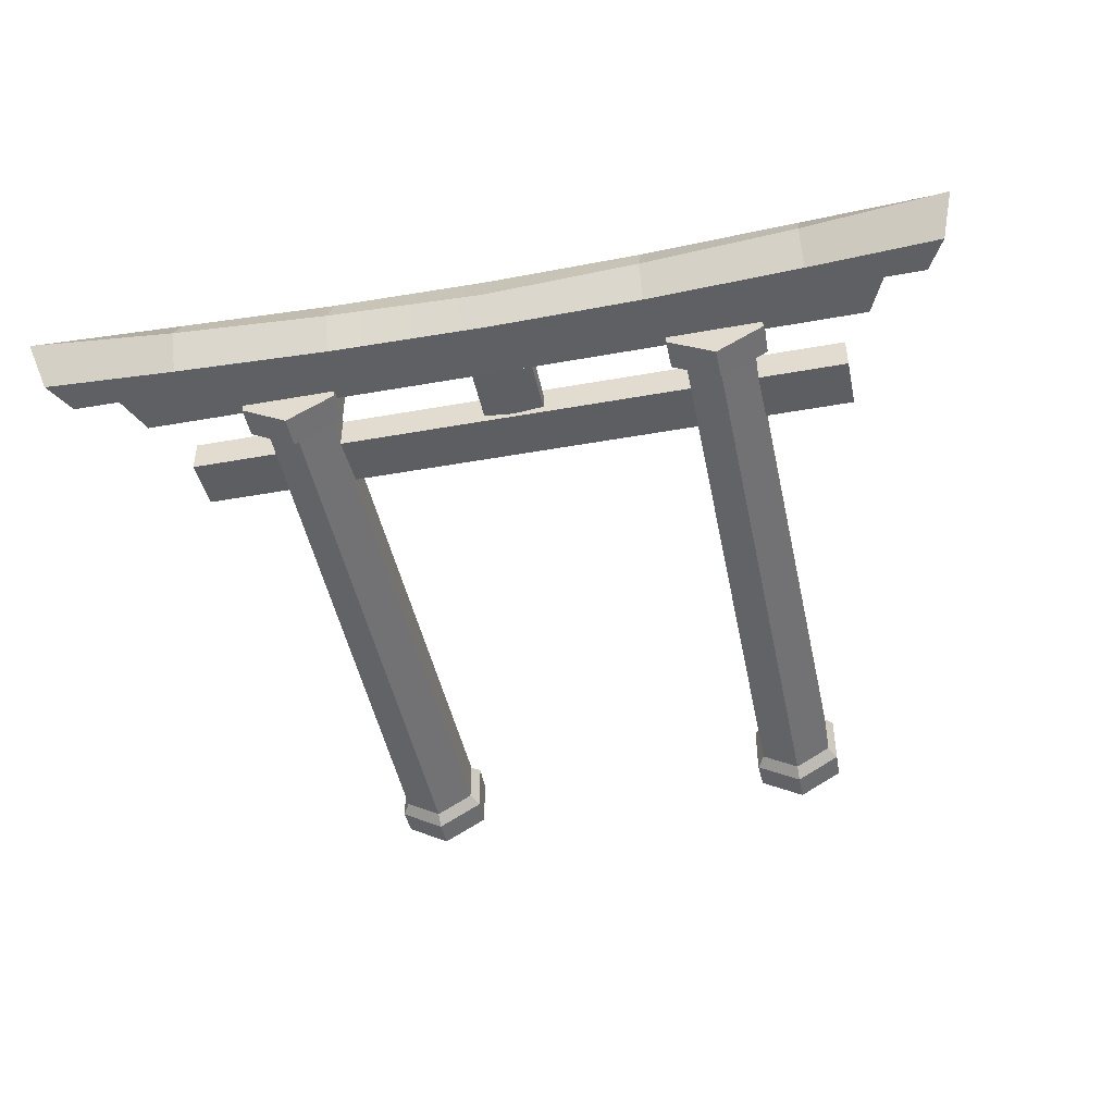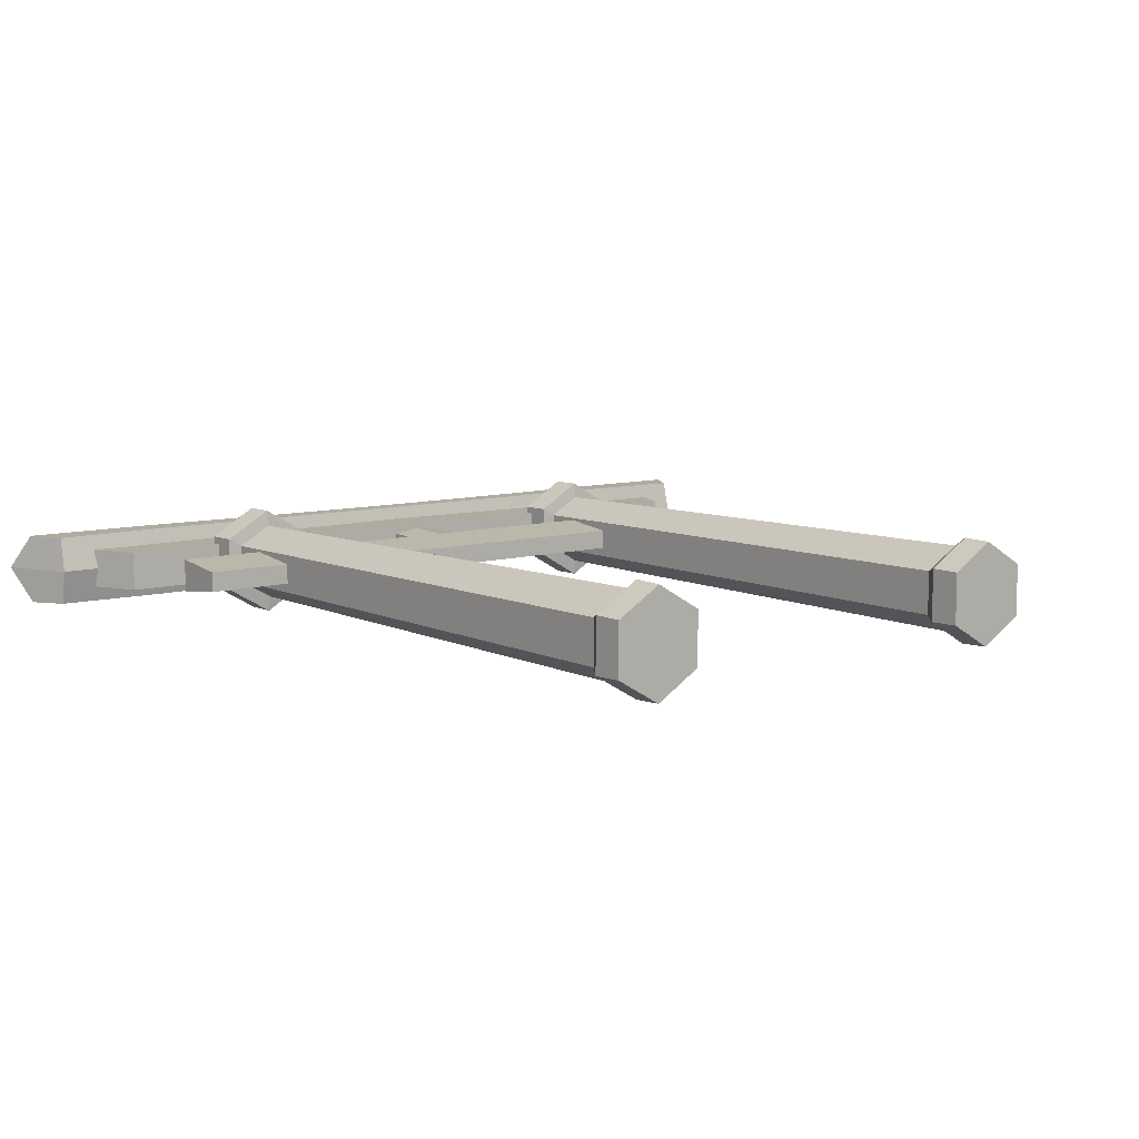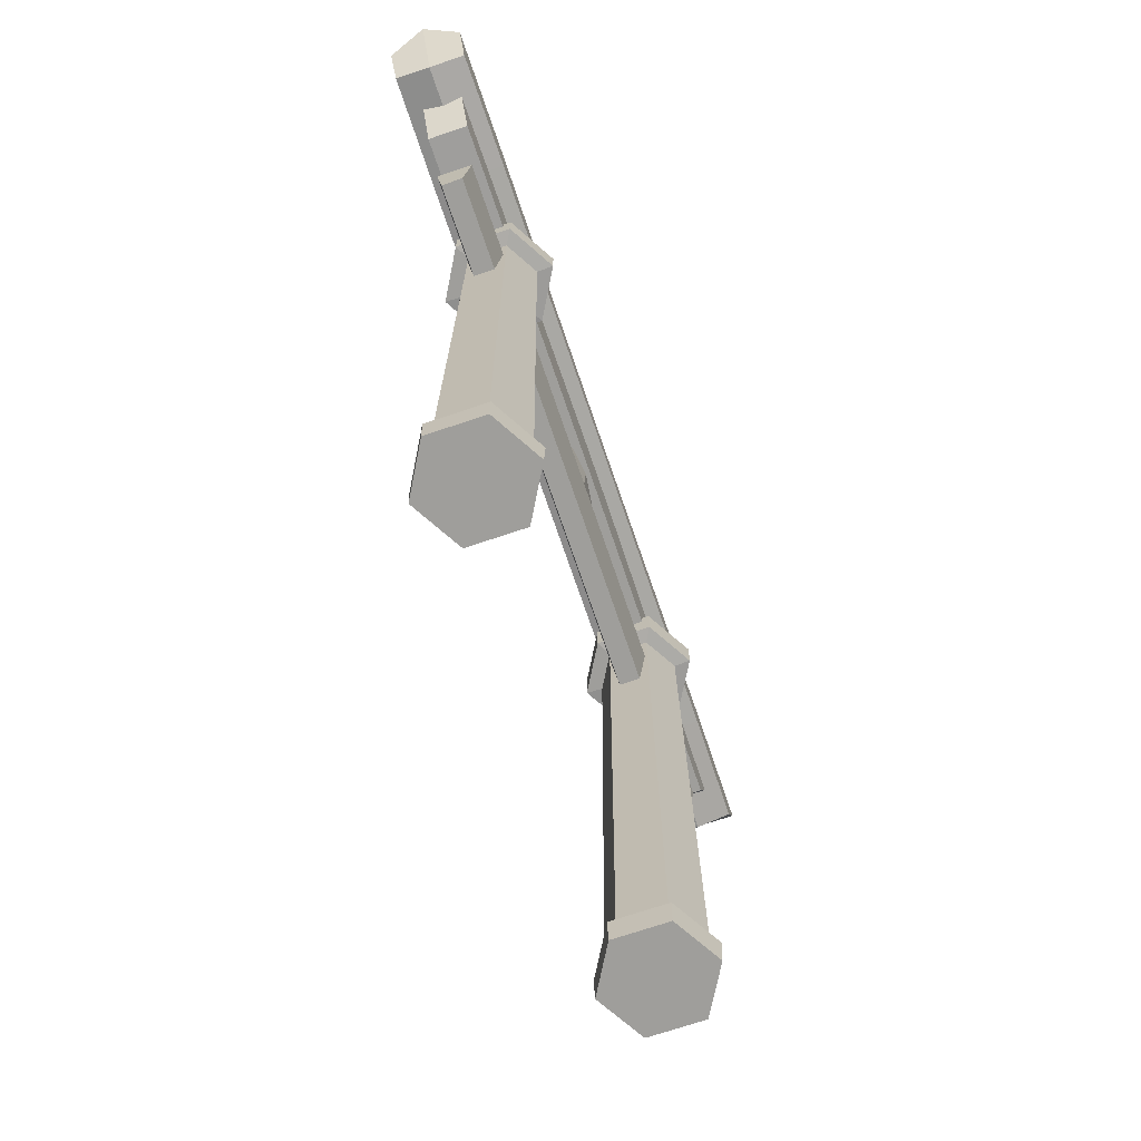
<metadata>
{"format":"obj","ext":"obj","renderer":"f3d","projection":"perspective","resolution":1024,"background":"white","views":[{"elev":-46.3,"azim":-168.4,"up":"+Z"},{"elev":8.5,"azim":-39.0,"up":"+Z"},{"elev":-70.8,"azim":108.7,"up":"+Y"}]}
</metadata>
<code>
g gate-red-japan
v -0.2092 4.068 0.06048
v -0.2092 4.068 -0.06048
v -0.2079 4.549 -0.08468
v -0.2079 4.549 0.08468
v 0 4.067 0.08508
v -0.2092 4.068 0.06048
v -0.2079 4.549 0.08468
v 0 4.548 0.1118
v -0.2092 4.068 -0.06048
v 0 4.067 -0.08508
v -9.313e-10 4.548 -0.1118
v -0.2079 4.549 -0.08468
v -1.732 0.2467 0.1509
v -1.732 0.2467 -0.1509
v -1.7 4.352 -0.1326
v -1.7 4.352 0.1326
v -1.209 0.2467 -0.1509
v -1.209 0.2467 0.1509
v -1.241 4.352 0.1326
v -1.241 4.352 -0.1326
v -1.471 0.2467 0.3017
v -1.732 0.2467 0.1509
v -1.7 4.352 0.1326
v -1.471 4.352 0.2651
v -1.732 0.2467 -0.1509
v -1.471 0.2467 -0.3017
v -1.471 4.352 -0.2651
v -1.7 4.352 -0.1326
v -1.471 0.2467 -0.3017
v -1.209 0.2467 -0.1509
v -1.241 4.352 -0.1326
v -1.471 4.352 -0.2651
v -2.499 4.517 0.1352
v 0 4.515 -0.1404
v -2.499 4.517 -0.1352
v 0 4.515 0.1404
v 2.499 4.517 0.1352
v 2.499 4.517 -0.1352
v -2.499 4.517 -0.1352
v -2.664 4.875 -0.1347
v -2.664 4.875 0.1347
v -2.499 4.517 0.1352
v -2.499 4.517 -0.1352
v 0 4.892 -0.1551
v -2.664 4.875 -0.1347
v 0 4.515 -0.1404
v 2.499 4.517 -0.1352
v 2.664 4.875 -0.1347
v 0 4.515 0.1404
v -2.499 4.517 0.1352
v -2.664 4.875 0.1347
v 0 4.892 0.1551
v 2.664 4.875 0.1347
v 2.499 4.517 0.1352
v -2.9 4.81 -3.022e-07
v -3.101 5.267 -2.547e-07
v -3.021 5.086 0.2432
v -2.896 4.86 0.24
v -1.06 5.11 -2.569e-07
v -1.06 5.001 -0.2493
v 0 4.987 -0.2488
v 0 5.071 -2.577e-07
v 1.06 5.11 -2.569e-07
v 1.06 5.001 -0.2493
v -2.316 3.713 -0.06974
v -2.316 4.097 -0.1169
v -2.316 4.097 0.1169
v -2.316 3.713 0.06974
v 2.316 3.713 0.06974
v -2.316 3.713 0.06974
v -2.316 4.097 0.1169
v 2.316 4.097 0.1169
v 2.316 4.097 -0.1169
v -2.316 4.097 -0.1169
v -2.316 3.713 -0.06974
v 2.316 3.713 -0.06974
v 2.316 4.097 0.1169
v -2.316 4.097 0.1169
v -2.316 4.097 -0.1169
v 2.316 4.097 -0.1169
v -1.209 0.2467 0.1509
v -1.471 0.2467 0.3017
v -1.471 4.352 0.2651
v -1.241 4.352 0.1326
v -1.7 4.352 -0.1326
v -1.797 4.364 -0.1883
v -1.797 4.364 0.1883
v -1.7 4.352 0.1326
v -1.241 4.352 0.1326
v -1.144 4.364 0.1883
v -1.144 4.364 -0.1883
v -1.241 4.352 -0.1326
v -1.7 4.352 0.1326
v -1.797 4.364 0.1883
v -1.471 4.364 0.3766
v -1.471 4.352 0.2651
v -1.471 4.352 -0.2651
v -1.471 4.364 -0.3766
v -1.797 4.364 -0.1883
v -1.7 4.352 -0.1326
v -1.241 4.352 -0.1326
v -1.144 4.364 -0.1883
v -1.471 4.364 -0.3766
v -1.471 4.352 -0.2651
v -1.471 4.352 0.2651
v -1.471 4.364 0.3766
v -1.144 4.364 0.1883
v -1.241 4.352 0.1326
v -1.144 4.364 0.1883
v -1.144 4.581 0.1883
v -1.144 4.581 -0.1883
v -1.144 4.364 -0.1883
v -1.797 4.364 0.1883
v -1.797 4.581 0.1883
v -1.471 4.581 0.3766
v -1.471 4.364 0.3766
v -1.471 4.364 -0.3766
v -1.471 4.581 -0.3766
v -1.797 4.581 -0.1883
v -1.797 4.364 -0.1883
v -1.144 4.364 -0.1883
v -1.144 4.581 -0.1883
v -1.471 4.581 -0.3766
v -1.471 4.364 -0.3766
v -1.471 4.364 0.3766
v -1.471 4.581 0.3766
v -1.144 4.581 0.1883
v -1.144 4.364 0.1883
v -1.797 4.364 -0.1883
v -1.797 4.581 -0.1883
v -1.797 4.581 0.1883
v -1.797 4.364 0.1883
v -1.471 4.581 -0.3766
v -1.144 4.581 -0.1883
v -1.144 4.581 0.1883
v -1.471 4.581 0.3766
v -1.797 4.581 -0.1883
v -1.471 4.581 -0.3766
v -1.471 4.581 0.3766
v -1.797 4.581 0.1883
v -1.06 5.001 0.2493
v -1.06 5.11 -2.569e-07
v 0 5.071 -2.577e-07
v 0 4.987 0.2488
v 1.06 5.001 0.2493
v 1.06 5.11 -2.569e-07
v -2.896 4.86 -0.24
v -3.021 5.086 -0.2432
v -3.101 5.267 -2.547e-07
v -2.9 4.81 -3.022e-07
v -1.209 0.2467 -0.1509
v -1.154 0.1605 -0.1826
v -1.154 0.1605 0.1826
v -1.209 0.2467 0.1509
v -1.154 0.1605 -0.1826
v -1.16 -0.04291 -0.1791
v -1.16 -0.04291 0.1791
v -1.154 0.1605 0.1826
v -1.471 0.2467 0.3017
v -1.471 0.1605 0.3652
v -1.787 0.1605 0.1826
v -1.732 0.2467 0.1509
v -1.732 0.2467 -0.1509
v -1.787 0.1605 -0.1826
v -1.471 0.1605 -0.3652
v -1.471 0.2467 -0.3017
v -1.471 0.2467 -0.3017
v -1.471 0.1605 -0.3652
v -1.154 0.1605 -0.1826
v -1.209 0.2467 -0.1509
v -1.209 0.2467 0.1509
v -1.154 0.1605 0.1826
v -1.471 0.1605 0.3652
v -1.471 0.2467 0.3017
v -1.732 0.2467 0.1509
v -1.787 0.1605 0.1826
v -1.787 0.1605 -0.1826
v -1.732 0.2467 -0.1509
v -1.16 -0.04291 -0.1791
v -1.471 -0.04291 -0.3582
v -1.781 -0.04291 -0.1791
v -1.781 -0.04291 0.1791
v -1.16 -0.04291 0.1791
v -1.471 -0.04291 0.3582
v -1.471 0.1605 0.3652
v -1.471 -0.04291 0.3582
v -1.781 -0.04291 0.1791
v -1.787 0.1605 0.1826
v -1.787 0.1605 -0.1826
v -1.781 -0.04291 -0.1791
v -1.471 -0.04291 -0.3582
v -1.471 0.1605 -0.3652
v -1.471 0.1605 -0.3652
v -1.471 -0.04291 -0.3582
v -1.16 -0.04291 -0.1791
v -1.154 0.1605 -0.1826
v -1.154 0.1605 0.1826
v -1.16 -0.04291 0.1791
v -1.471 -0.04291 0.3582
v -1.471 0.1605 0.3652
v -1.787 0.1605 0.1826
v -1.781 -0.04291 0.1791
v -1.781 -0.04291 -0.1791
v -1.787 0.1605 -0.1826
v -3.021 5.086 0.2432
v -3.101 5.267 -2.547e-07
v -2.119 5.177 -2.561e-07
v -2.121 5.044 0.2499
v -2.896 4.86 -0.24
v -2.9 4.81 -3.022e-07
v -2.123 4.803 -3.027e-07
v -2.123 4.86 -0.2455
v -3.021 5.086 -0.2432
v -2.896 4.86 -0.24
v -2.123 4.86 -0.2455
v -2.121 5.044 -0.2499
v -2.9 4.81 -3.022e-07
v -2.896 4.86 0.24
v -2.123 4.86 0.2455
v -2.123 4.803 -3.027e-07
v -2.896 4.86 0.24
v -3.021 5.086 0.2432
v -2.121 5.044 0.2499
v -2.123 4.86 0.2455
v -3.101 5.267 -2.547e-07
v -3.021 5.086 -0.2432
v -2.121 5.044 -0.2499
v -2.119 5.177 -2.561e-07
v -2.121 5.044 0.2499
v -2.119 5.177 -2.561e-07
v -1.06 5.11 -2.569e-07
v -1.06 5.001 0.2493
v -2.123 4.86 -0.2455
v -2.123 4.803 -3.027e-07
v -1.061 4.803 -3.027e-07
v -1.061 4.86 -0.2455
v 0 4.803 -3.027e-07
v 0 4.86 -0.2455
v 1.061 4.86 -0.2455
v 1.061 4.803 -3.027e-07
v 2.123 4.86 -0.2455
v 2.123 4.803 -3.027e-07
v -2.121 5.044 -0.2499
v -2.123 4.86 -0.2455
v -1.061 4.86 -0.2455
v -1.06 5.001 -0.2493
v 0 4.86 -0.2455
v 0 4.987 -0.2488
v 1.06 5.001 -0.2493
v 1.061 4.86 -0.2455
v 2.121 5.044 -0.2499
v 2.123 4.86 -0.2455
v -2.123 4.803 -3.027e-07
v -2.123 4.86 0.2455
v -1.061 4.86 0.2455
v -1.061 4.803 -3.027e-07
v 0 4.86 0.2455
v 0 4.803 -3.027e-07
v 1.061 4.803 -3.027e-07
v 1.061 4.86 0.2455
v 2.123 4.803 -3.027e-07
v 2.123 4.86 0.2455
v -2.123 4.86 0.2455
v -2.121 5.044 0.2499
v -1.06 5.001 0.2493
v -1.061 4.86 0.2455
v 0 4.987 0.2488
v 0 4.86 0.2455
v 1.061 4.86 0.2455
v 1.06 5.001 0.2493
v 2.123 4.86 0.2455
v 2.121 5.044 0.2499
v -2.119 5.177 -2.561e-07
v -2.121 5.044 -0.2499
v -1.06 5.001 -0.2493
v -1.06 5.11 -2.569e-07
v 0.2092 4.068 0.06048
v 0.2079 4.549 0.08468
v 0.2079 4.549 -0.08468
v 0.2092 4.068 -0.06048
v 0 4.067 0.08508
v 0 4.548 0.1118
v 0.2079 4.549 0.08468
v 0.2092 4.068 0.06048
v 0.2092 4.068 -0.06048
v 0.2079 4.549 -0.08468
v -9.313e-10 4.548 -0.1118
v 0 4.067 -0.08508
v 1.732 0.2467 0.1509
v 1.7 4.352 0.1326
v 1.7 4.352 -0.1326
v 1.732 0.2467 -0.1509
v 1.209 0.2467 -0.1509
v 1.241 4.352 -0.1326
v 1.241 4.352 0.1326
v 1.209 0.2467 0.1509
v 1.471 0.2467 0.3017
v 1.471 4.352 0.2651
v 1.7 4.352 0.1326
v 1.732 0.2467 0.1509
v 1.732 0.2467 -0.1509
v 1.7 4.352 -0.1326
v 1.471 4.352 -0.2651
v 1.471 0.2467 -0.3017
v 1.471 0.2467 -0.3017
v 1.471 4.352 -0.2651
v 1.241 4.352 -0.1326
v 1.209 0.2467 -0.1509
v 2.499 4.517 -0.1352
v 2.499 4.517 0.1352
v 2.664 4.875 0.1347
v 2.664 4.875 -0.1347
v 2.9 4.81 -3.022e-07
v 2.896 4.86 0.24
v 3.021 5.086 0.2432
v 3.101 5.267 -2.547e-07
v 2.316 3.713 -0.06974
v 2.316 3.713 0.06974
v 2.316 4.097 0.1169
v 2.316 4.097 -0.1169
v 2.316 3.713 -0.06974
v -2.316 3.713 -0.06974
v -2.316 3.713 0.06974
v 2.316 3.713 0.06974
v 1.209 0.2467 0.1509
v 1.241 4.352 0.1326
v 1.471 4.352 0.2651
v 1.471 0.2467 0.3017
v 1.7 4.352 -0.1326
v 1.7 4.352 0.1326
v 1.797 4.364 0.1883
v 1.797 4.364 -0.1883
v 1.241 4.352 0.1326
v 1.241 4.352 -0.1326
v 1.144 4.364 -0.1883
v 1.144 4.364 0.1883
v 1.7 4.352 0.1326
v 1.471 4.352 0.2651
v 1.471 4.364 0.3766
v 1.797 4.364 0.1883
v 1.471 4.352 -0.2651
v 1.7 4.352 -0.1326
v 1.797 4.364 -0.1883
v 1.471 4.364 -0.3766
v 1.241 4.352 -0.1326
v 1.471 4.352 -0.2651
v 1.471 4.364 -0.3766
v 1.144 4.364 -0.1883
v 1.471 4.352 0.2651
v 1.241 4.352 0.1326
v 1.144 4.364 0.1883
v 1.471 4.364 0.3766
v 1.144 4.364 0.1883
v 1.144 4.364 -0.1883
v 1.144 4.581 -0.1883
v 1.144 4.581 0.1883
v 1.797 4.364 0.1883
v 1.471 4.364 0.3766
v 1.471 4.581 0.3766
v 1.797 4.581 0.1883
v 1.471 4.364 -0.3766
v 1.797 4.364 -0.1883
v 1.797 4.581 -0.1883
v 1.471 4.581 -0.3766
v 1.144 4.364 -0.1883
v 1.471 4.364 -0.3766
v 1.471 4.581 -0.3766
v 1.144 4.581 -0.1883
v 1.471 4.364 0.3766
v 1.144 4.364 0.1883
v 1.144 4.581 0.1883
v 1.471 4.581 0.3766
v 1.797 4.364 -0.1883
v 1.797 4.364 0.1883
v 1.797 4.581 0.1883
v 1.797 4.581 -0.1883
v 1.471 4.581 -0.3766
v 1.471 4.581 0.3766
v 1.144 4.581 0.1883
v 1.144 4.581 -0.1883
v 1.797 4.581 -0.1883
v 1.797 4.581 0.1883
v 1.471 4.581 0.3766
v 1.471 4.581 -0.3766
v 2.896 4.86 -0.24
v 2.9 4.81 -3.022e-07
v 3.101 5.267 -2.547e-07
v 3.021 5.086 -0.2432
v 1.209 0.2467 -0.1509
v 1.209 0.2467 0.1509
v 1.154 0.1605 0.1826
v 1.154 0.1605 -0.1826
v 1.154 0.1605 -0.1826
v 1.154 0.1605 0.1826
v 1.16 -0.04291 0.1791
v 1.16 -0.04291 -0.1791
v 1.471 0.2467 0.3017
v 1.732 0.2467 0.1509
v 1.787 0.1605 0.1826
v 1.471 0.1605 0.3652
v 1.732 0.2467 -0.1509
v 1.471 0.2467 -0.3017
v 1.471 0.1605 -0.3652
v 1.787 0.1605 -0.1826
v 1.471 0.2467 -0.3017
v 1.209 0.2467 -0.1509
v 1.154 0.1605 -0.1826
v 1.471 0.1605 -0.3652
v 1.209 0.2467 0.1509
v 1.471 0.2467 0.3017
v 1.471 0.1605 0.3652
v 1.154 0.1605 0.1826
v 1.732 0.2467 0.1509
v 1.732 0.2467 -0.1509
v 1.787 0.1605 -0.1826
v 1.787 0.1605 0.1826
v 1.781 -0.04291 -0.1791
v 1.471 -0.04291 -0.3582
v 1.16 -0.04291 -0.1791
v 1.781 -0.04291 0.1791
v 1.16 -0.04291 0.1791
v 1.471 -0.04291 0.3582
v 1.471 0.1605 0.3652
v 1.787 0.1605 0.1826
v 1.781 -0.04291 0.1791
v 1.471 -0.04291 0.3582
v 1.787 0.1605 -0.1826
v 1.471 0.1605 -0.3652
v 1.471 -0.04291 -0.3582
v 1.781 -0.04291 -0.1791
v 1.471 0.1605 -0.3652
v 1.154 0.1605 -0.1826
v 1.16 -0.04291 -0.1791
v 1.471 -0.04291 -0.3582
v 1.154 0.1605 0.1826
v 1.471 0.1605 0.3652
v 1.471 -0.04291 0.3582
v 1.16 -0.04291 0.1791
v 1.787 0.1605 0.1826
v 1.787 0.1605 -0.1826
v 1.781 -0.04291 -0.1791
v 1.781 -0.04291 0.1791
v 3.021 5.086 0.2432
v 2.121 5.044 0.2499
v 2.119 5.177 -2.561e-07
v 3.101 5.267 -2.547e-07
v 2.896 4.86 -0.24
v 2.123 4.86 -0.2455
v 2.123 4.803 -3.027e-07
v 2.9 4.81 -3.022e-07
v 3.021 5.086 -0.2432
v 2.121 5.044 -0.2499
v 2.123 4.86 -0.2455
v 2.896 4.86 -0.24
v 2.9 4.81 -3.022e-07
v 2.123 4.803 -3.027e-07
v 2.123 4.86 0.2455
v 2.896 4.86 0.24
v 2.896 4.86 0.24
v 2.123 4.86 0.2455
v 2.121 5.044 0.2499
v 3.021 5.086 0.2432
v 3.101 5.267 -2.547e-07
v 2.119 5.177 -2.561e-07
v 2.121 5.044 -0.2499
v 3.021 5.086 -0.2432
v 2.121 5.044 0.2499
v 1.06 5.001 0.2493
v 1.06 5.11 -2.569e-07
v 2.119 5.177 -2.561e-07
v 2.119 5.177 -2.561e-07
v 1.06 5.11 -2.569e-07
v 1.06 5.001 -0.2493
v 2.121 5.044 -0.2499
f 2 1 3
f 3 1 4
f 6 5 7
f 7 5 8
f 10 9 11
f 11 9 12
f 14 13 15
f 15 13 16
f 18 17 19
f 19 17 20
f 22 21 23
f 23 21 24
f 26 25 27
f 27 25 28
f 30 29 31
f 31 29 32
f 34 33 35
f 36 33 34
f 34 37 36
f 38 37 34
f 40 39 41
f 41 39 42
f 44 43 45
f 46 43 44
f 44 47 46
f 48 47 44
f 50 49 51
f 51 49 52
f 52 49 53
f 53 49 54
f 56 55 57
f 57 55 58
f 60 59 61
f 61 59 62
f 62 63 61
f 61 63 64
f 66 65 67
f 67 65 68
f 70 69 71
f 71 69 72
f 74 73 75
f 75 73 76
f 78 77 79
f 79 77 80
f 82 81 83
f 83 81 84
f 86 85 87
f 87 85 88
f 90 89 91
f 91 89 92
f 94 93 95
f 95 93 96
f 98 97 99
f 99 97 100
f 102 101 103
f 103 101 104
f 106 105 107
f 107 105 108
f 110 109 111
f 111 109 112
f 114 113 115
f 115 113 116
f 118 117 119
f 119 117 120
f 122 121 123
f 123 121 124
f 126 125 127
f 127 125 128
f 130 129 131
f 131 129 132
f 134 133 135
f 135 133 136
f 138 137 139
f 139 137 140
f 142 141 143
f 143 141 144
f 144 145 143
f 143 145 146
f 148 147 149
f 149 147 150
f 152 151 153
f 153 151 154
f 156 155 157
f 157 155 158
f 160 159 161
f 161 159 162
f 164 163 165
f 165 163 166
f 168 167 169
f 169 167 170
f 172 171 173
f 173 171 174
f 176 175 177
f 177 175 178
f 180 179 181
f 182 181 179
f 183 182 179
f 184 182 183
f 186 185 187
f 187 185 188
f 190 189 191
f 191 189 192
f 194 193 195
f 195 193 196
f 198 197 199
f 199 197 200
f 202 201 203
f 203 201 204
f 206 205 207
f 207 205 208
f 210 209 211
f 211 209 212
f 214 213 215
f 215 213 216
f 218 217 219
f 219 217 220
f 222 221 223
f 223 221 224
f 226 225 227
f 227 225 228
f 230 229 231
f 231 229 232
f 234 233 235
f 235 233 236
f 235 236 237
f 237 236 238
f 238 239 237
f 237 239 240
f 239 241 240
f 240 241 242
f 244 243 245
f 245 243 246
f 245 246 247
f 247 246 248
f 248 249 247
f 247 249 250
f 249 251 250
f 250 251 252
f 254 253 255
f 255 253 256
f 255 256 257
f 257 256 258
f 258 259 257
f 257 259 260
f 259 261 260
f 260 261 262
f 264 263 265
f 265 263 266
f 265 266 267
f 267 266 268
f 268 269 267
f 267 269 270
f 269 271 270
f 270 271 272
f 274 273 275
f 275 273 276
f 278 277 279
f 279 277 280
f 282 281 283
f 283 281 284
f 286 285 287
f 287 285 288
f 290 289 291
f 291 289 292
f 294 293 295
f 295 293 296
f 298 297 299
f 299 297 300
f 302 301 303
f 303 301 304
f 306 305 307
f 307 305 308
f 310 309 311
f 311 309 312
f 314 313 315
f 315 313 316
f 318 317 319
f 319 317 320
f 322 321 323
f 323 321 324
f 326 325 327
f 327 325 328
f 330 329 331
f 331 329 332
f 334 333 335
f 335 333 336
f 338 337 339
f 339 337 340
f 342 341 343
f 343 341 344
f 346 345 347
f 347 345 348
f 350 349 351
f 351 349 352
f 354 353 355
f 355 353 356
f 358 357 359
f 359 357 360
f 362 361 363
f 363 361 364
f 366 365 367
f 367 365 368
f 370 369 371
f 371 369 372
f 374 373 375
f 375 373 376
f 378 377 379
f 379 377 380
f 382 381 383
f 383 381 384
f 386 385 387
f 387 385 388
f 390 389 391
f 391 389 392
f 394 393 395
f 395 393 396
f 398 397 399
f 399 397 400
f 402 401 403
f 403 401 404
f 406 405 407
f 407 405 408
f 410 409 411
f 411 409 412
f 414 413 415
f 415 413 416
f 418 417 419
f 420 419 417
f 421 419 420
f 422 421 420
f 424 423 425
f 425 423 426
f 428 427 429
f 429 427 430
f 432 431 433
f 433 431 434
f 436 435 437
f 437 435 438
f 440 439 441
f 441 439 442
f 444 443 445
f 445 443 446
f 448 447 449
f 449 447 450
f 452 451 453
f 453 451 454
f 456 455 457
f 457 455 458
f 460 459 461
f 461 459 462
f 464 463 465
f 465 463 466
f 468 467 469
f 469 467 470
f 472 471 473
f 473 471 474

</code>
